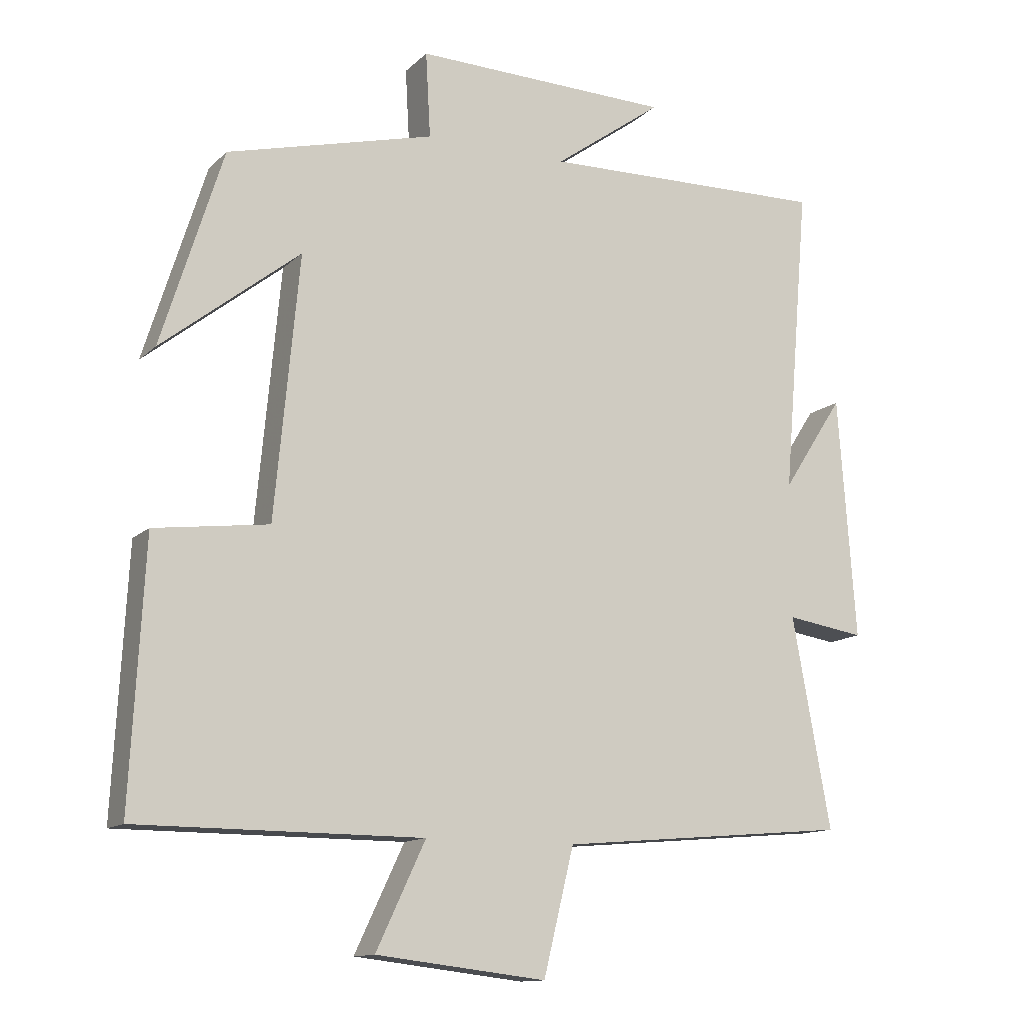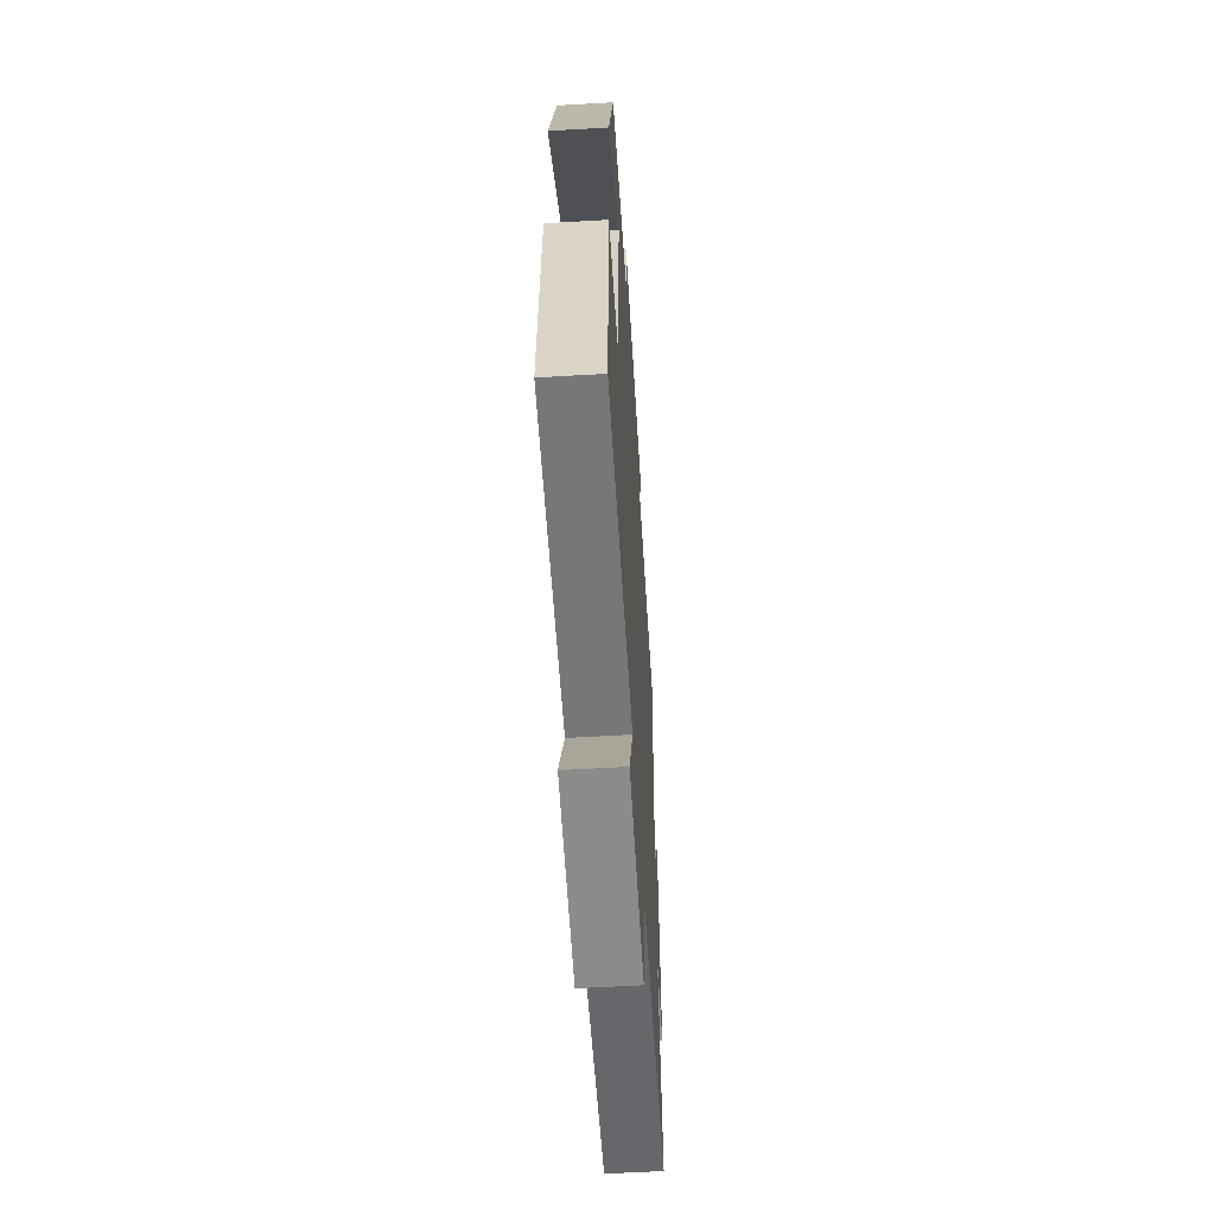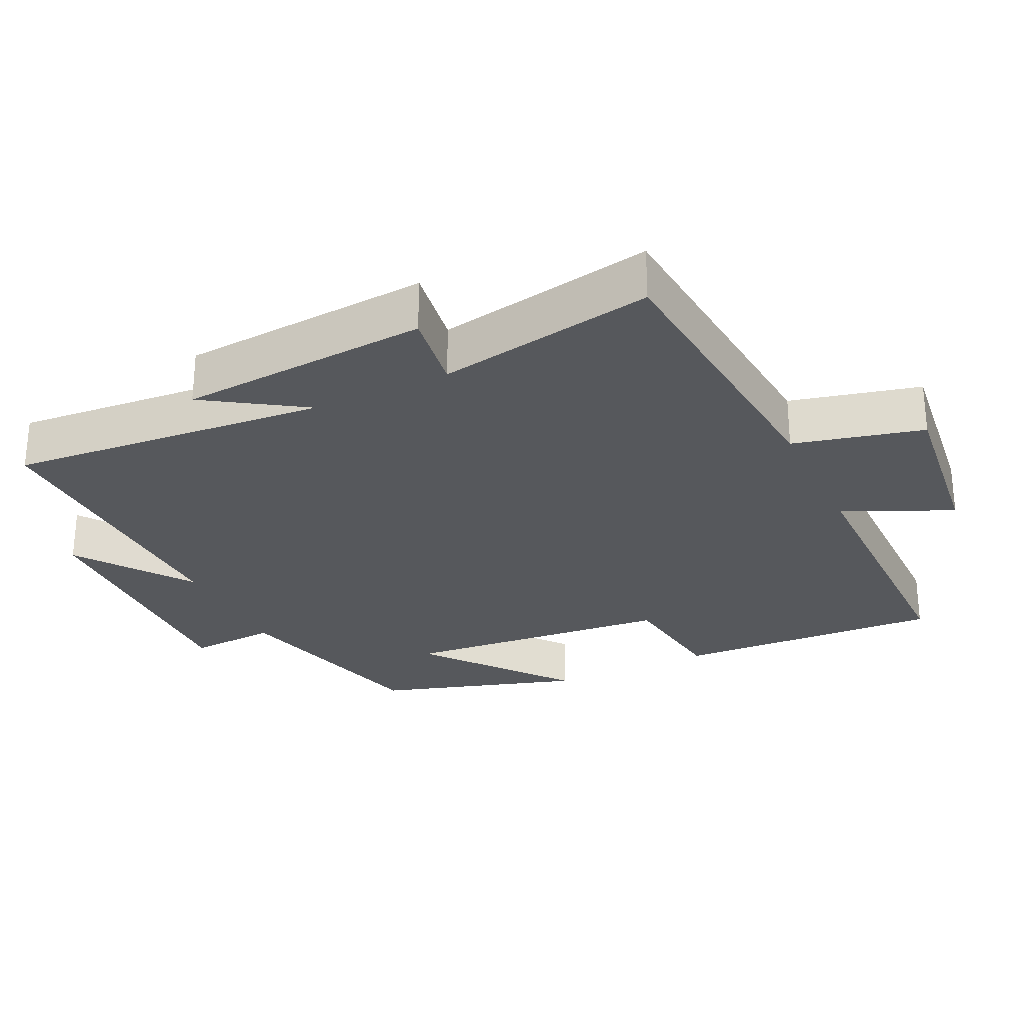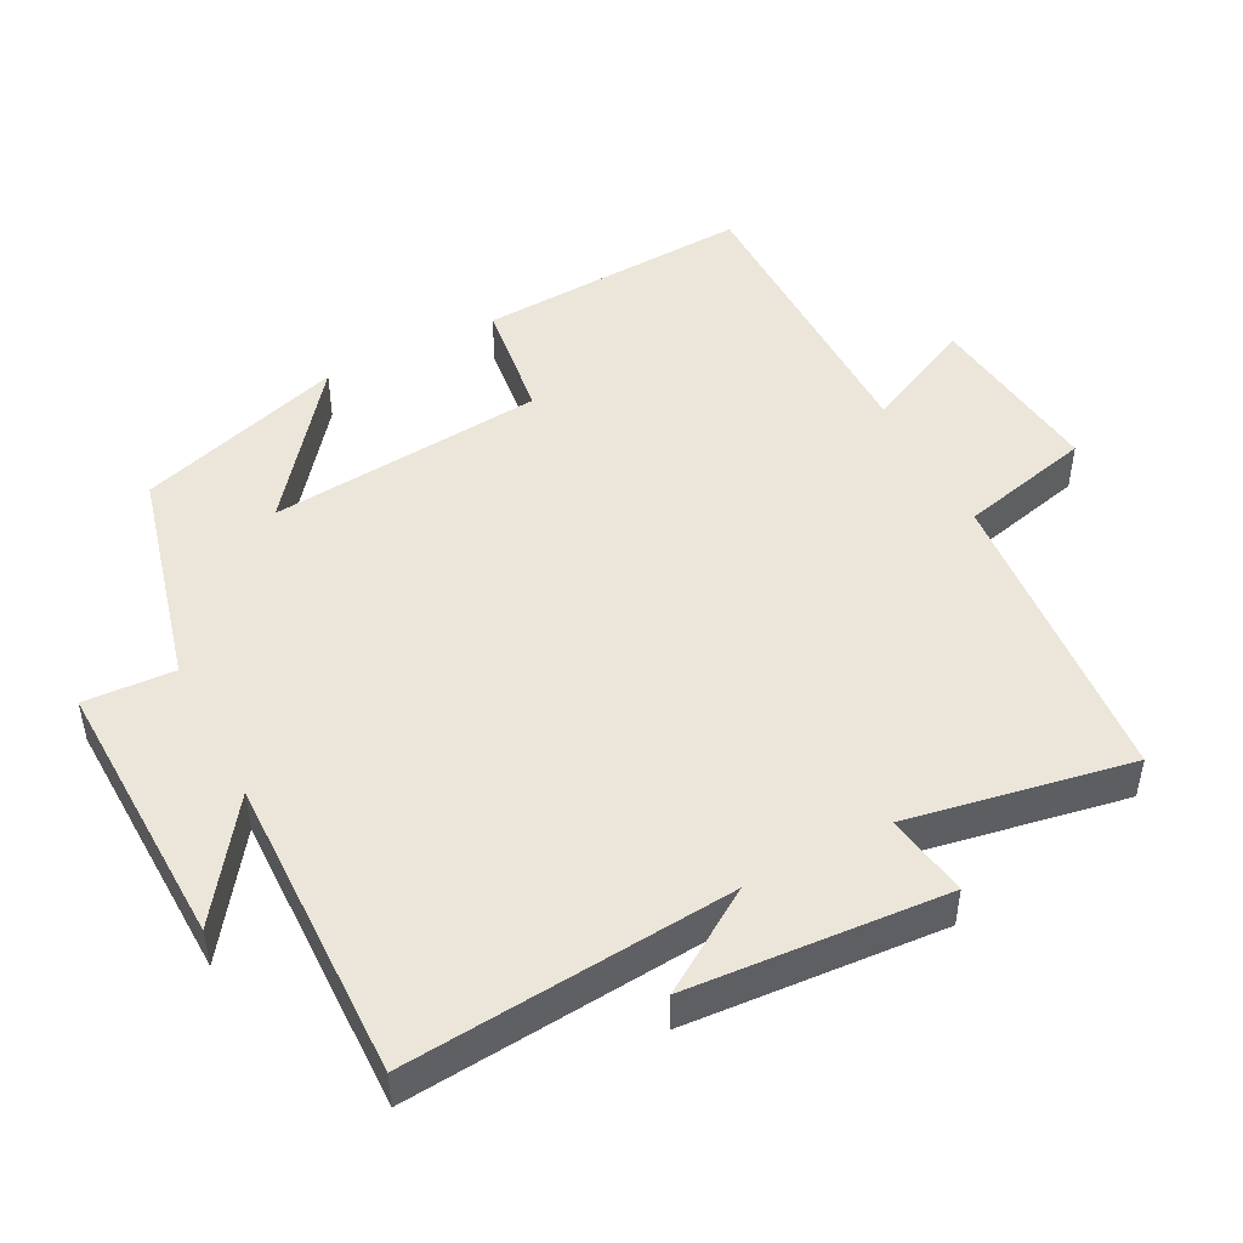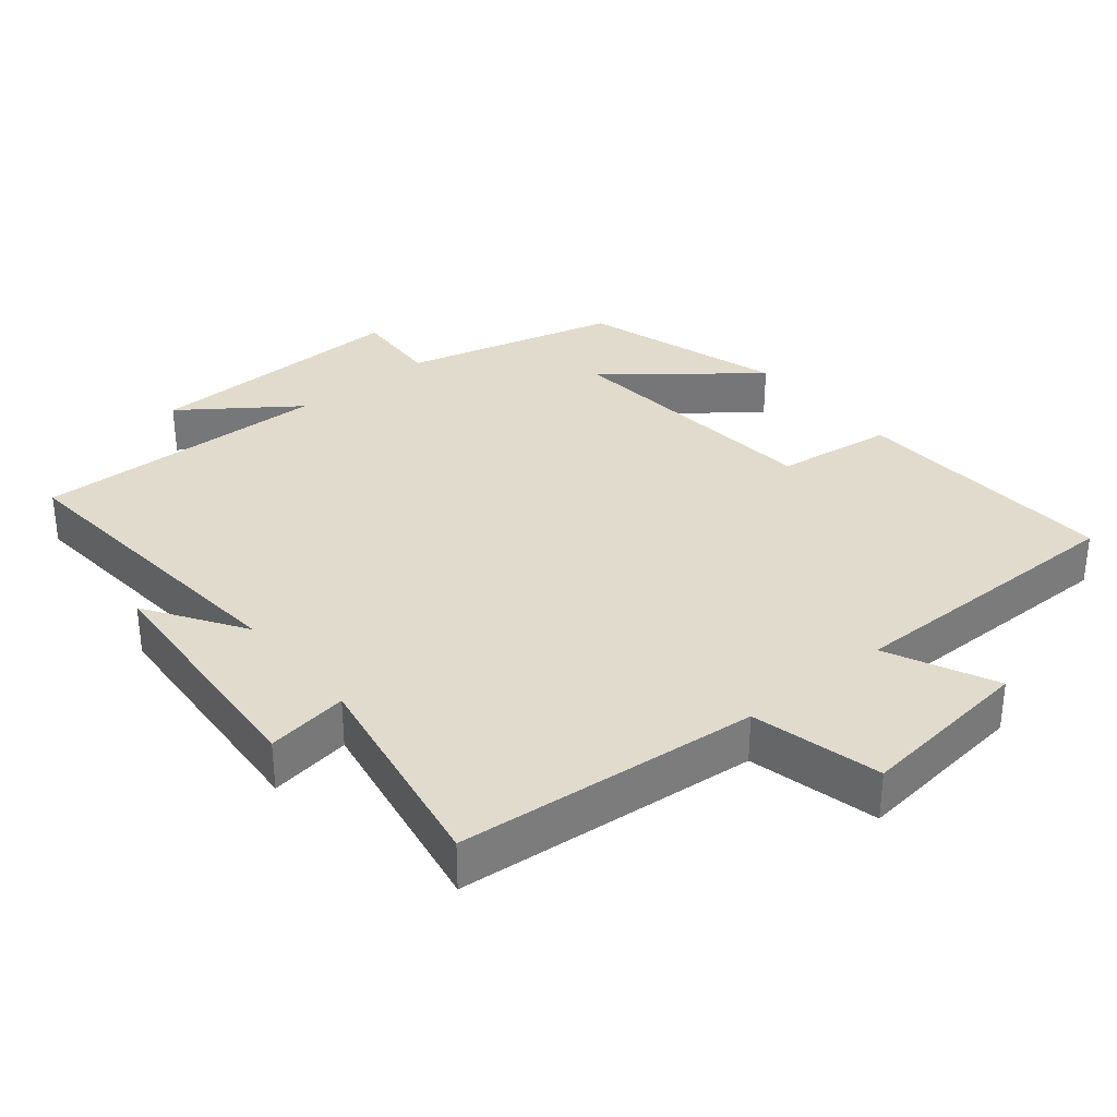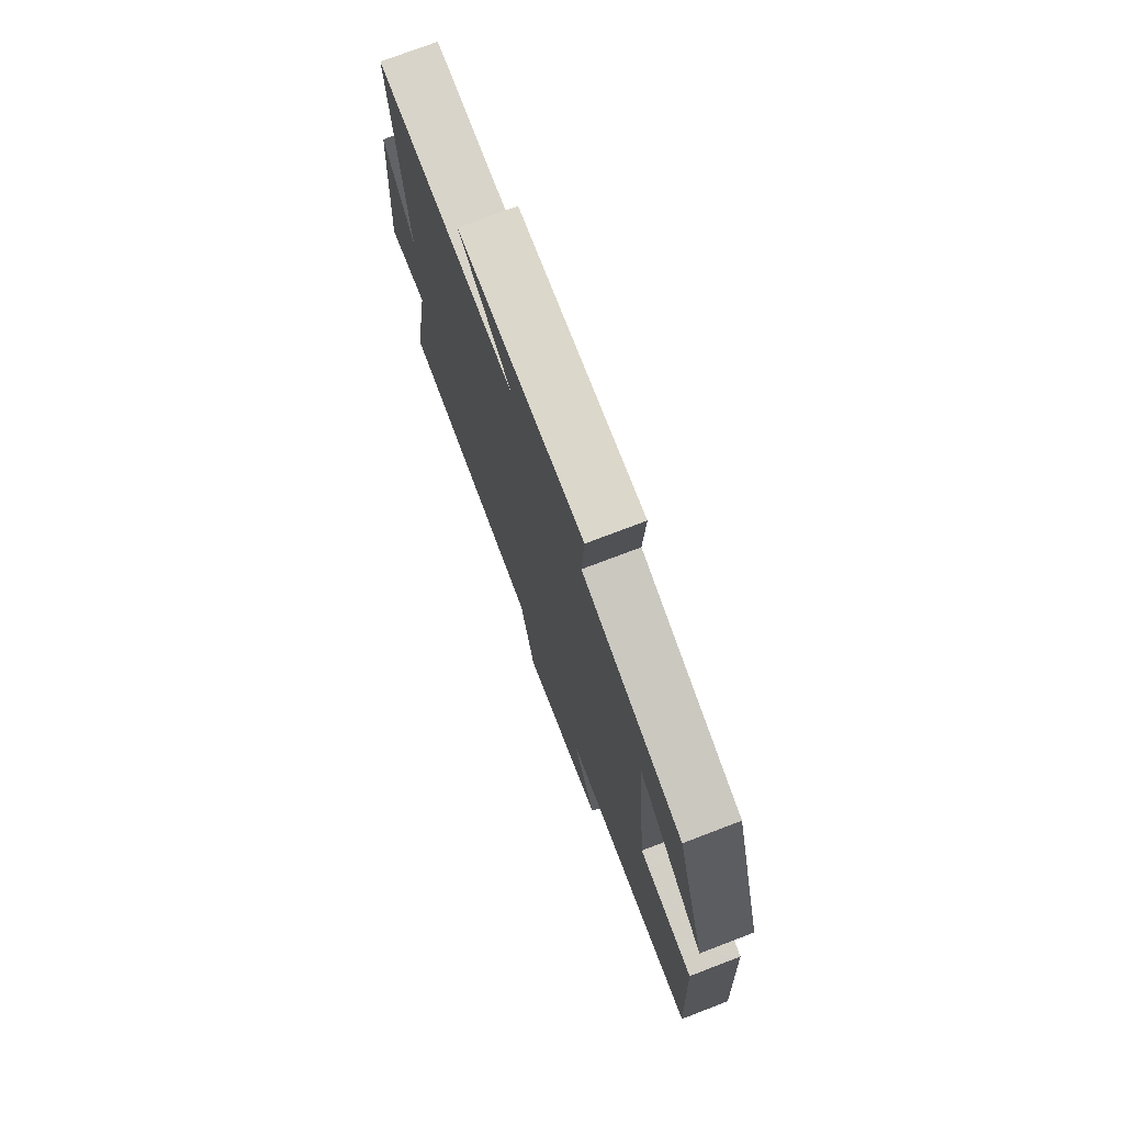
<metadata>
{"format":"obj","ext":"obj","renderer":"f3d","projection":"perspective","resolution":1024,"background":"white","views":[{"elev":-12.8,"azim":-27.3,"up":"+Z"},{"elev":-57.0,"azim":-86.5,"up":"+Z"},{"elev":-27.8,"azim":115.6,"up":"+Y"},{"elev":48.0,"azim":62.5,"up":"+Y"},{"elev":33.2,"azim":140.6,"up":"+Y"},{"elev":74.7,"azim":-110.9,"up":"+Z"}]}
</metadata>
<code>
v -0.52 0.07 -0.499
v -0.5 0.07 -0.115
v -0.331 0.07 -0.093
v -0.295 0.07 0.293
v -0.5 0.07 0.131
v -0.409 0.07 0.421
v -0.102 0.07 0.5
v -0.109 0.07 0.626
v 0.273 0.07 0.616
v 0.112 0.07 0.5
v 0.539 0.07 0.509
v 0.5 0.07 0.052
v 0.591 0.07 0.192
v 0.617 0.07 -0.168
v 0.5 0.07 -0.15
v 0.557 0.07 -0.462
v 0.125 0.07 -0.5
v 0.08 0.07 -0.685
v -0.172 0.07 -0.655
v -0.099 0.07 -0.5
v -0.52 0 -0.499
v -0.5 0 -0.115
v -0.331 0 -0.093
v -0.295 0 0.293
v -0.5 0 0.131
v -0.409 0 0.421
v -0.102 0 0.5
v -0.109 0 0.626
v 0.273 0 0.616
v 0.112 0 0.5
v 0.539 0 0.509
v 0.5 0 0.052
v 0.591 0 0.192
v 0.617 0 -0.168
v 0.5 0 -0.15
v 0.557 0 -0.462
v 0.125 0 -0.5
v 0.08 0 -0.685
v -0.172 0 -0.655
v -0.099 0 -0.5
f 17 18 19 20
f 1 2 3
f 20 1 3
f 17 20 3
f 16 17 3
f 15 16 3
f 12 13 14 15
f 12 15 3 4
f 10 11 12 4
f 7 8 9 10
f 7 10 4
f 4 5 6 7
f 40 39 38 37
f 23 22 21
f 23 21 40
f 23 40 37
f 23 37 36
f 23 36 35
f 35 34 33 32
f 24 23 35 32
f 24 32 31 30
f 30 29 28 27
f 24 30 27
f 27 26 25 24
f 1 21 22 2
f 2 22 23 3
f 3 23 24 4
f 4 24 25 5
f 5 25 26 6
f 6 26 27 7
f 7 27 28 8
f 8 28 29 9
f 9 29 30 10
f 10 30 31 11
f 11 31 32 12
f 12 32 33 13
f 13 33 34 14
f 14 34 35 15
f 15 35 36 16
f 16 36 37 17
f 17 37 38 18
f 18 38 39 19
f 19 39 40 20
f 20 40 21 1

</code>
